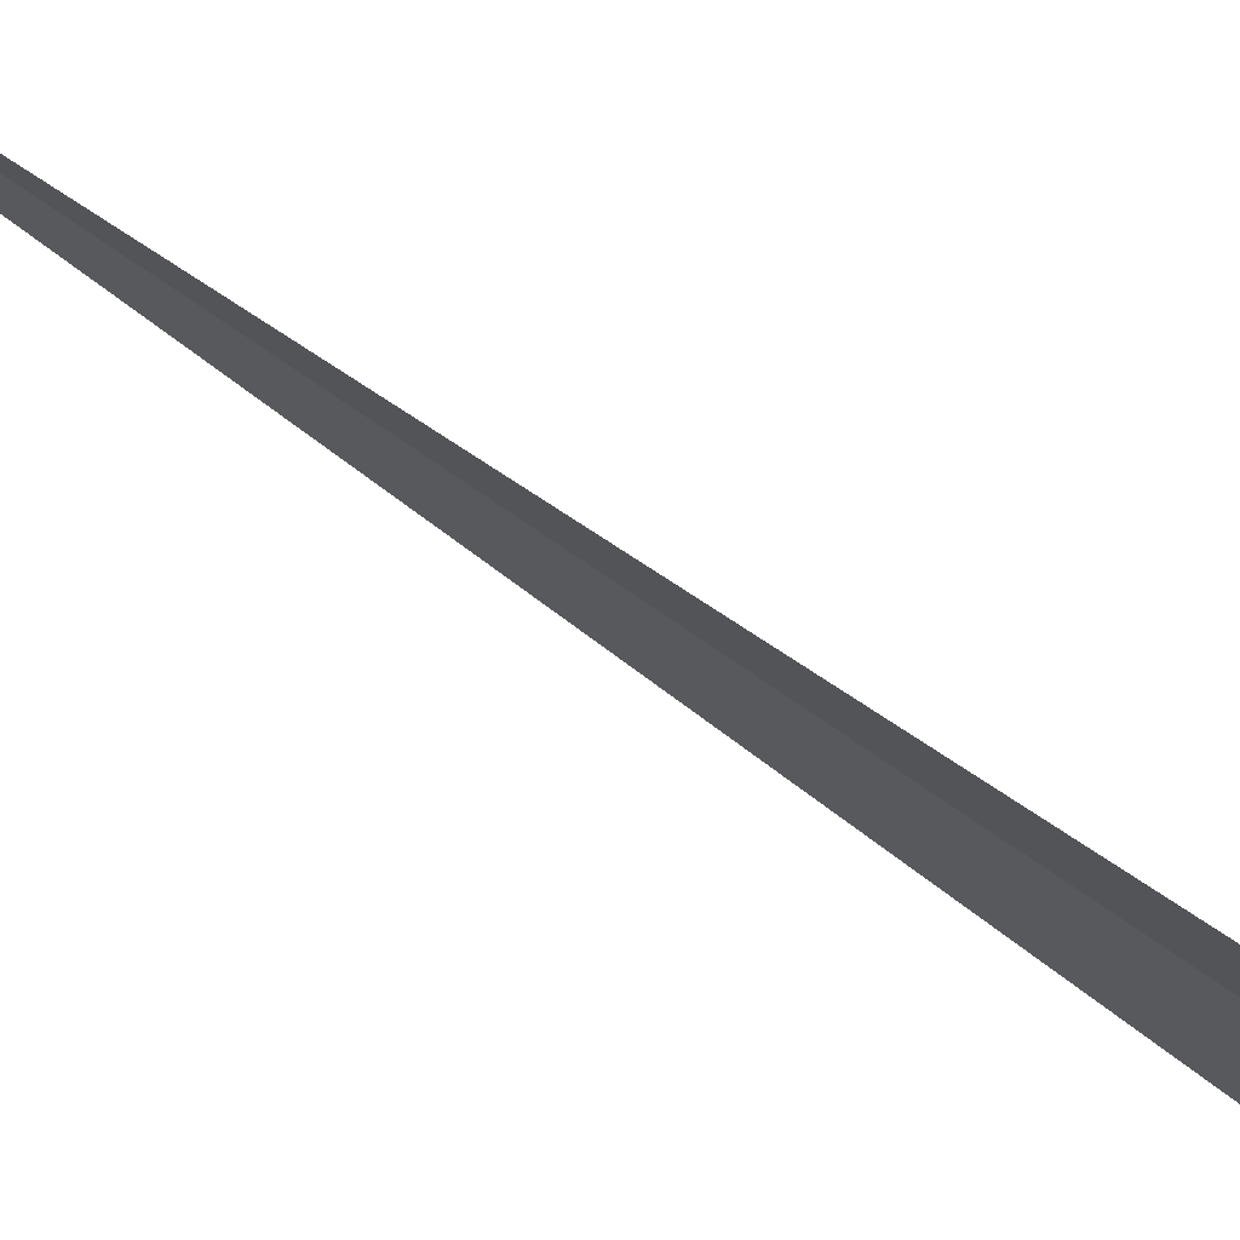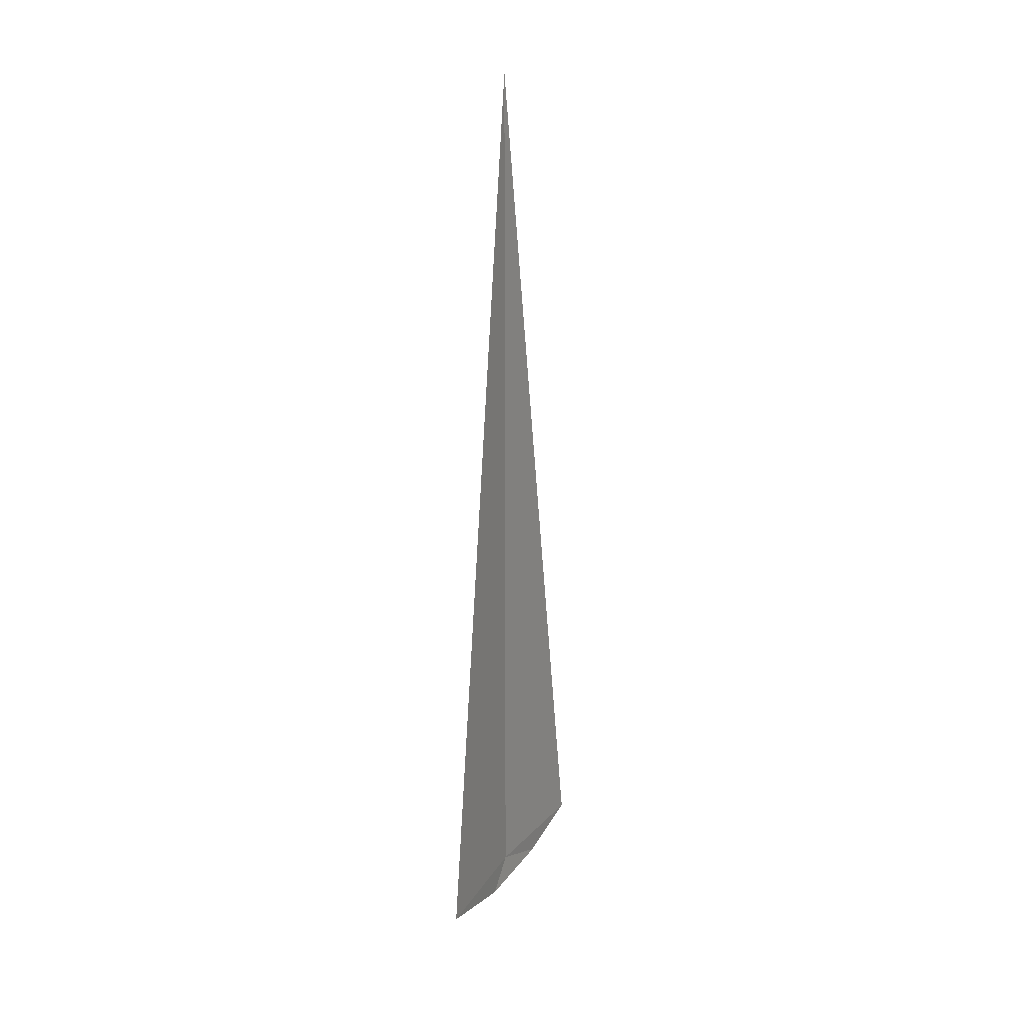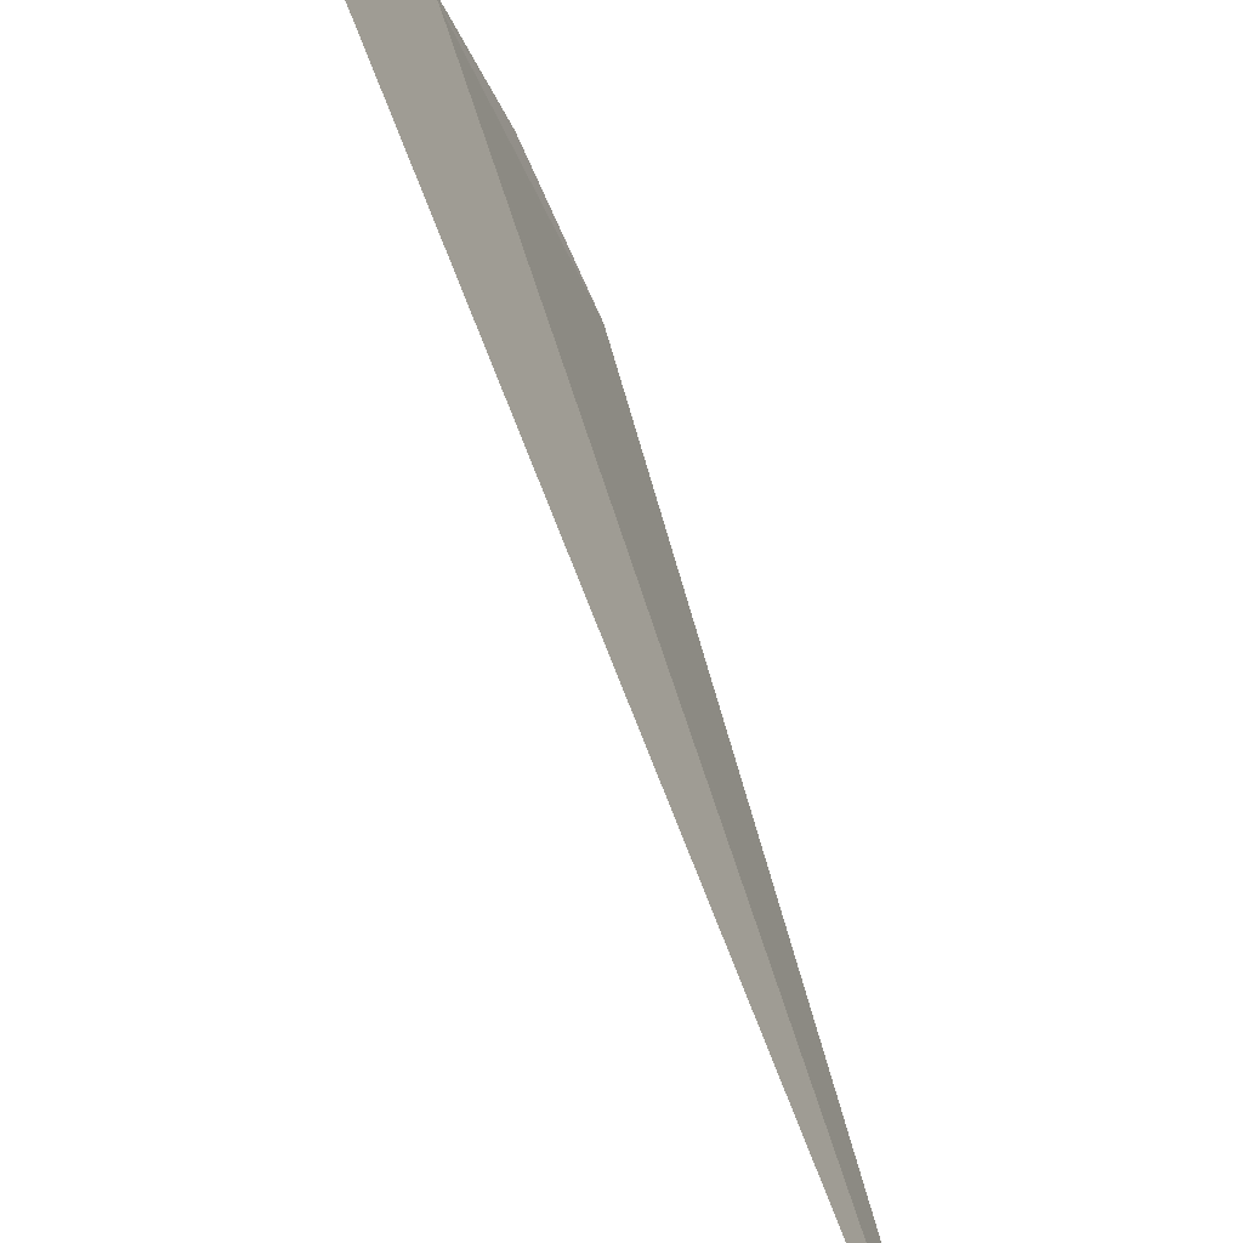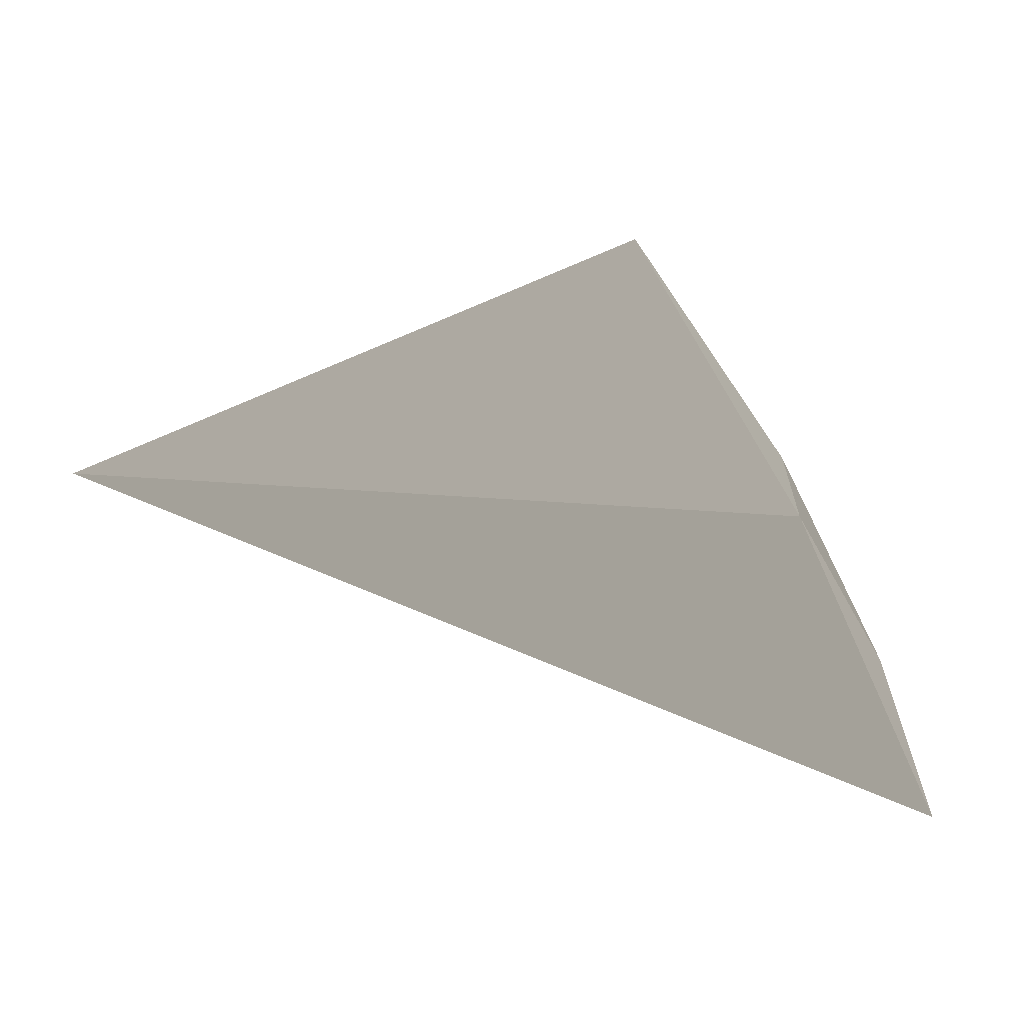
<metadata>
{"format":"obj","ext":"obj","renderer":"f3d","projection":"perspective","resolution":1024,"background":"white","views":[{"elev":-69.0,"azim":54.6,"up":"+Y"},{"elev":20.3,"azim":-126.0,"up":"+Z"},{"elev":29.1,"azim":-9.3,"up":"+Y"},{"elev":-0.8,"azim":15.4,"up":"+Y"}]}
</metadata>
<code>
v 21.93 19.82 -17.5
v 21.87 19.93 -17.63
v 22.06 19.56 -17.61
v 22.18 19.27 -17.5
v 21.61 20.34 -17.5
v 21.93 19.82 -13.61
f 1 4 3
f 1 2 5
f 1 3 2
f 1 6 4
f 1 5 6

</code>
